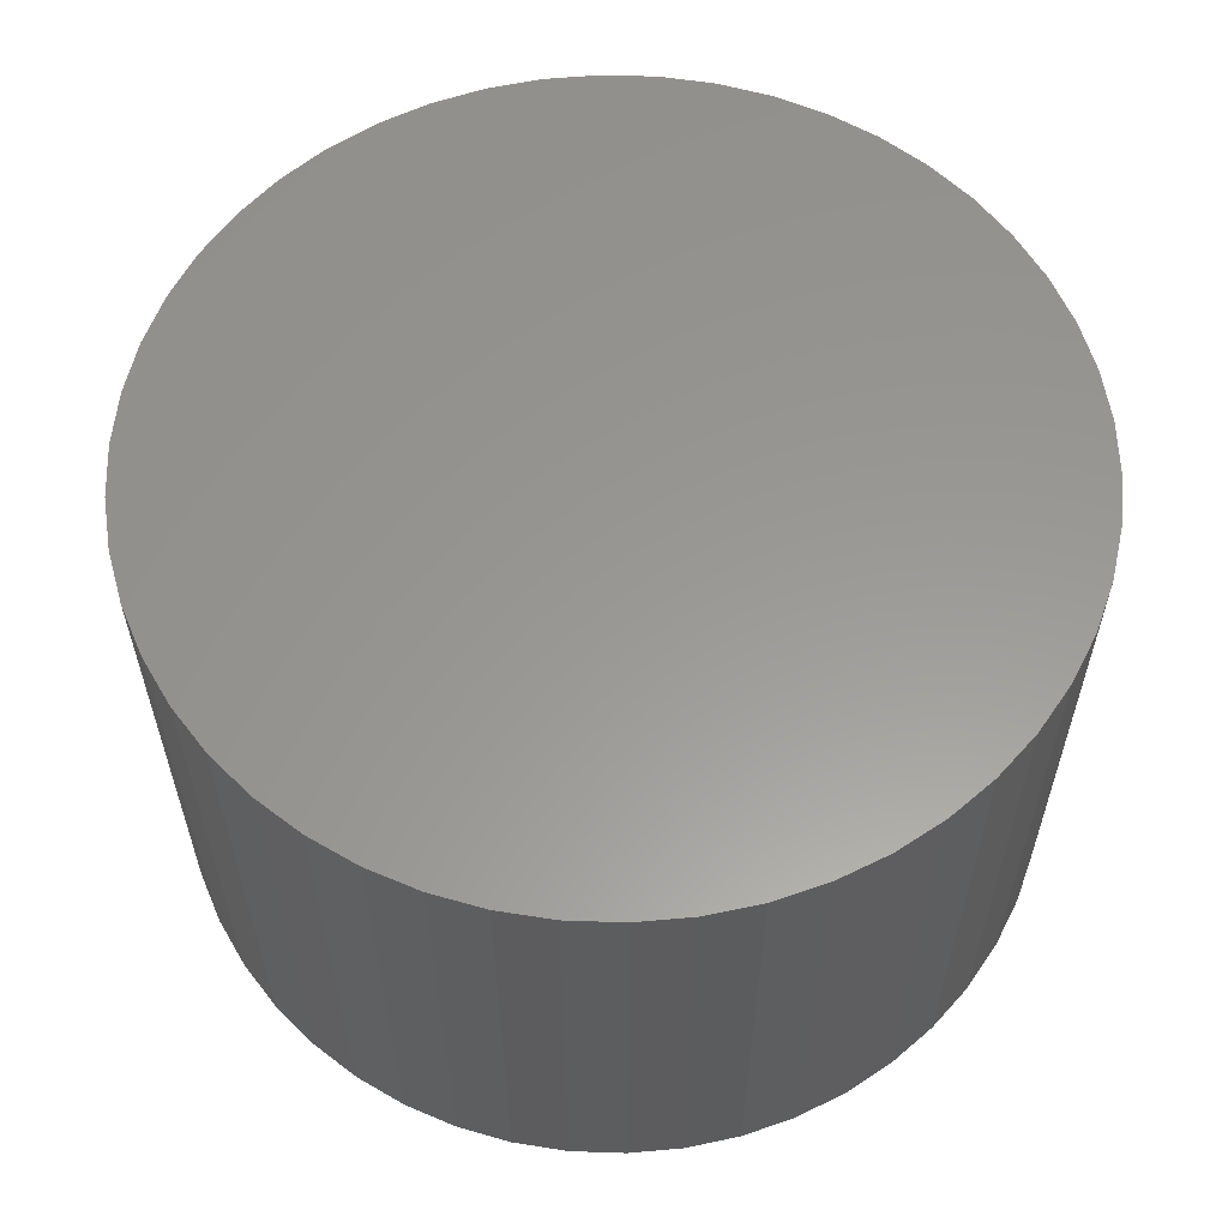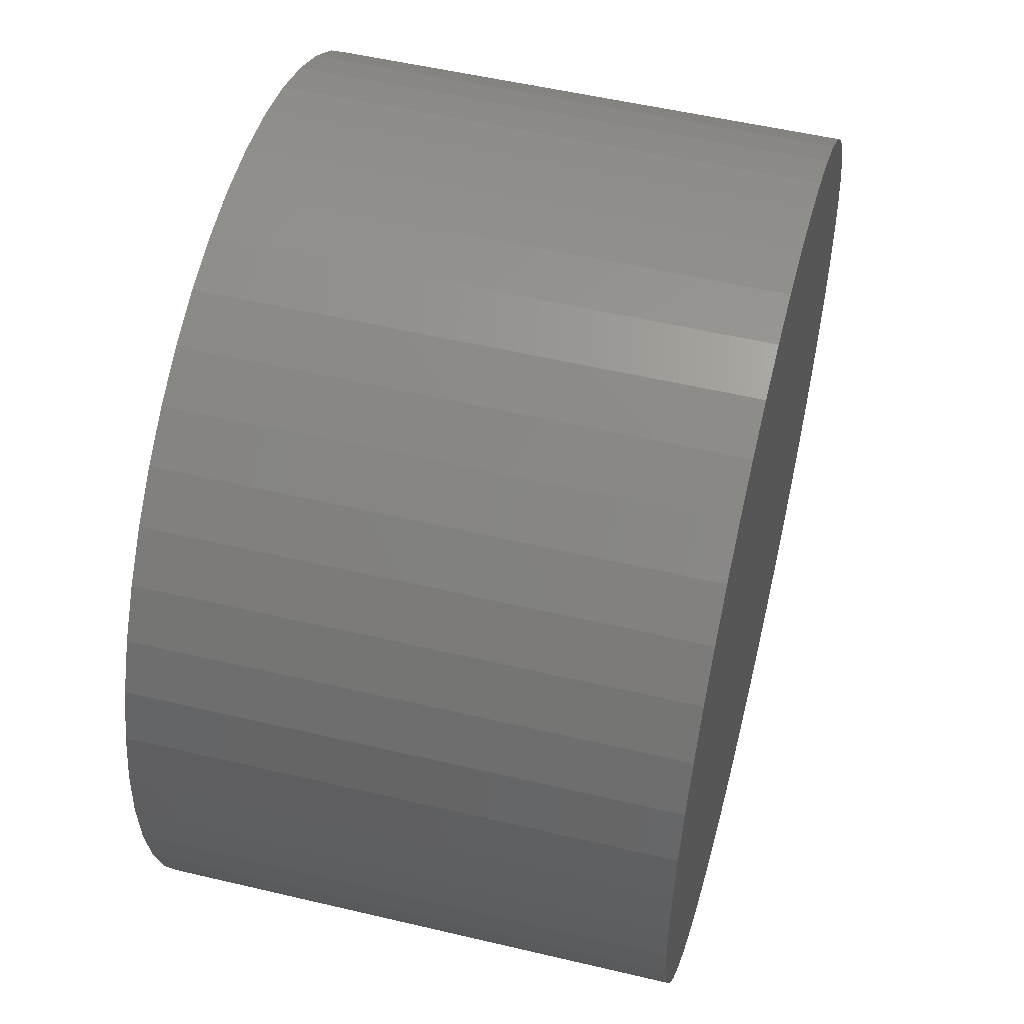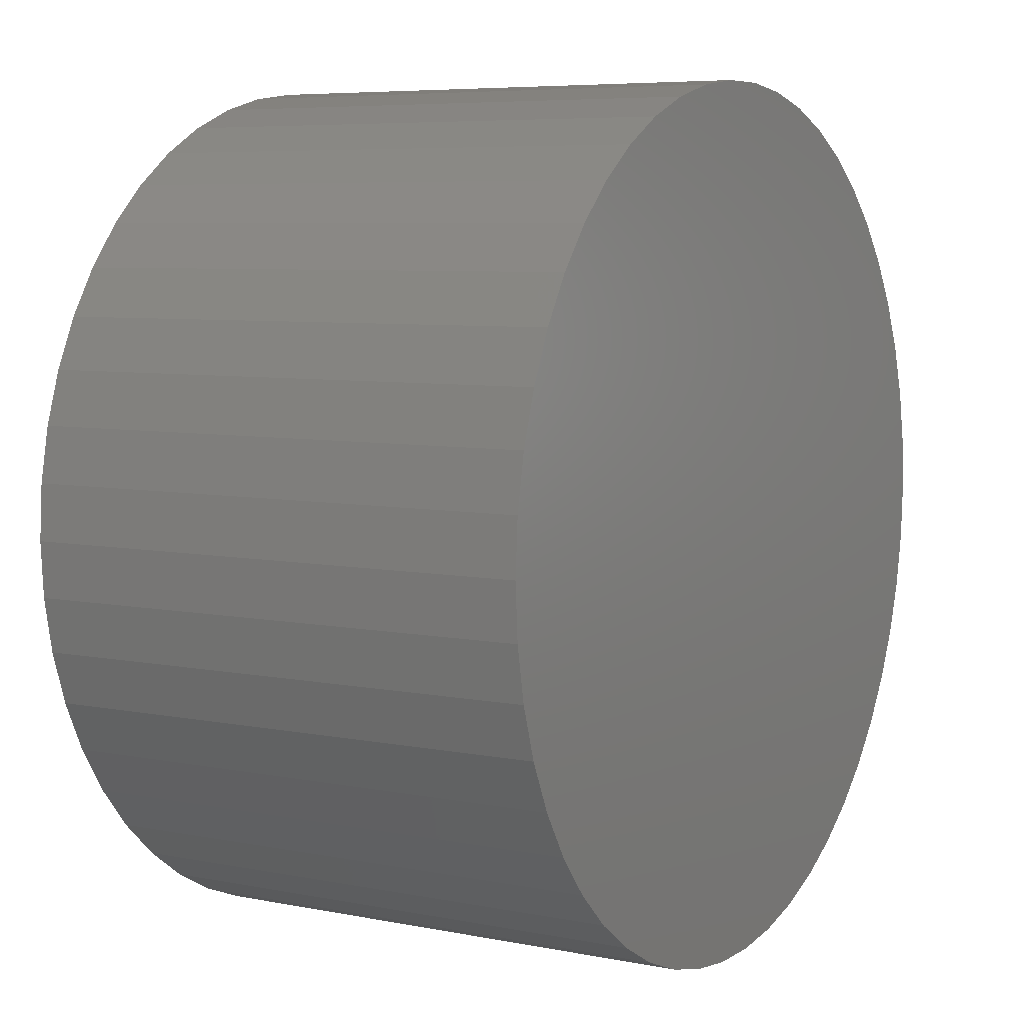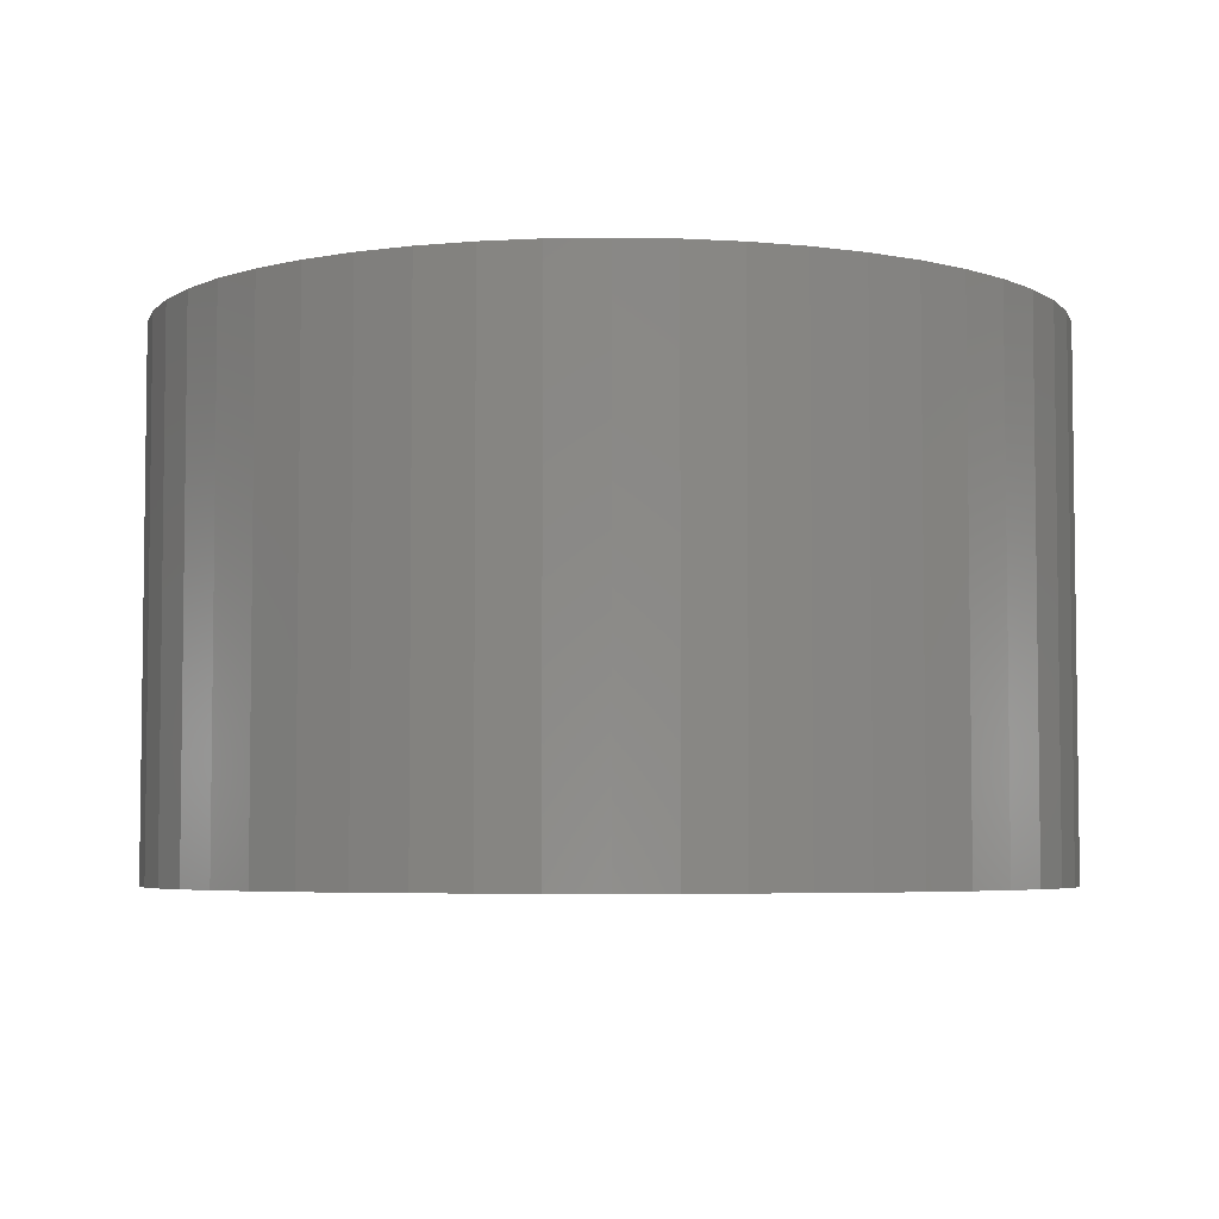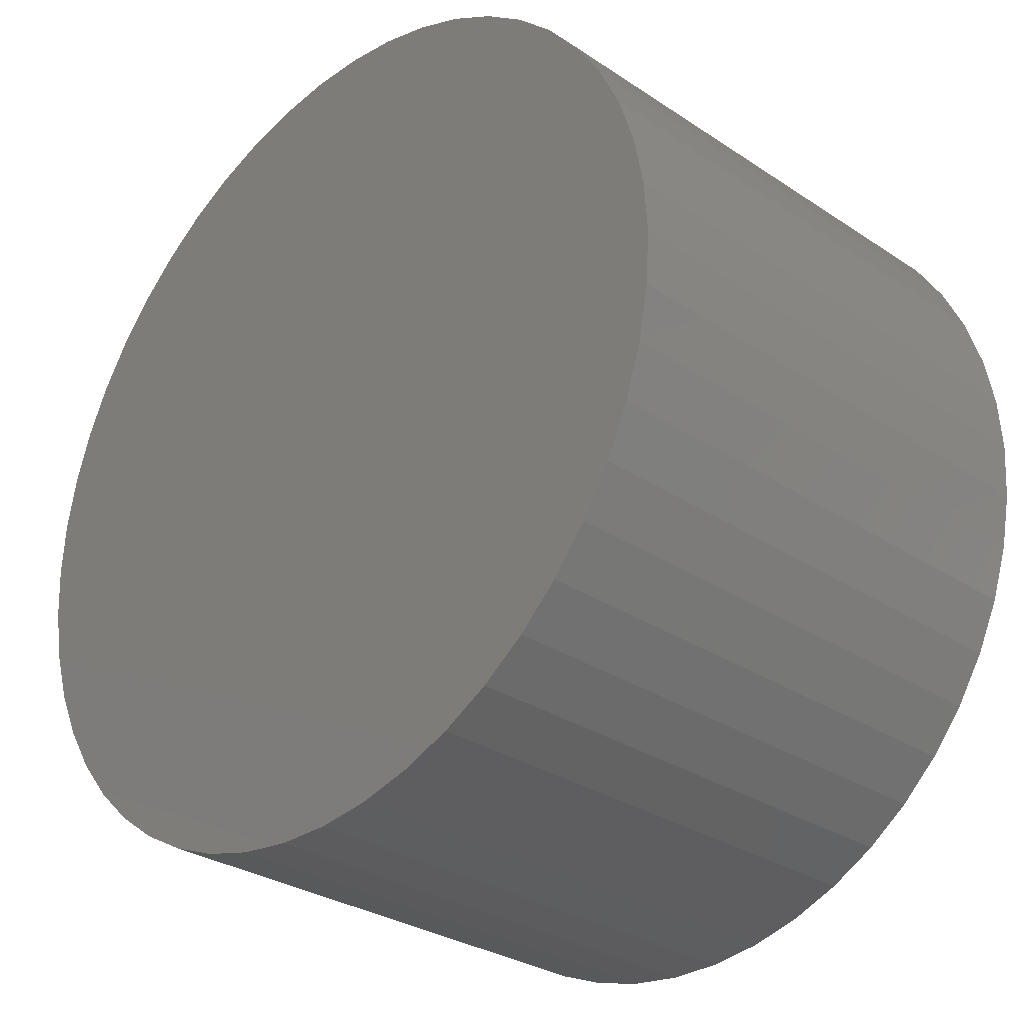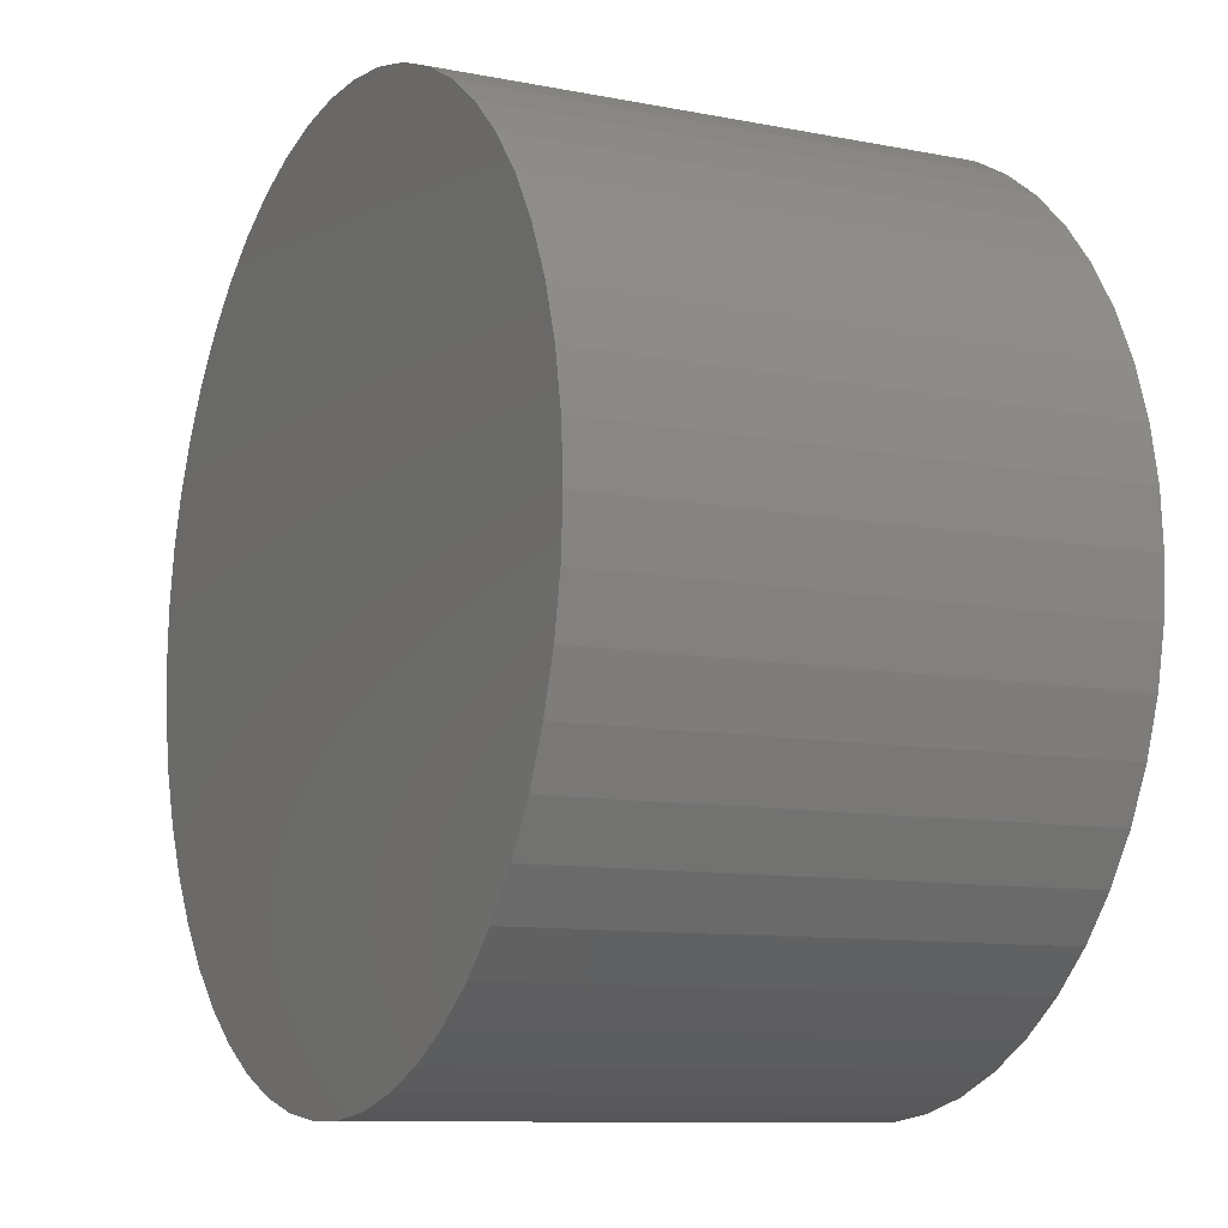
<metadata>
{"format":"stl","ext":"stl","renderer":"f3d","projection":"perspective","resolution":1024,"background":"white","views":[{"elev":59.1,"azim":16.4,"up":"+Z"},{"elev":52.7,"azim":-75.7,"up":"+Y"},{"elev":6.5,"azim":-59.5,"up":"+Y"},{"elev":-4.9,"azim":-68.6,"up":"+Z"},{"elev":-29.7,"azim":-134.3,"up":"+Y"},{"elev":-10.0,"azim":63.2,"up":"+Y"}]}
</metadata>
<code>
# stl→obj: 100 verts, 196 faces
v 3.35 0 2
v 3.324 0.4199 -2
v 3.324 0.4199 2
v 3.35 0 -2
v 3.115 1.233 2
v 2.936 1.614 -2
v 2.936 1.614 2
v 3.115 1.233 -2
v 3.324 -0.4199 -2
v 3.245 -0.8331 -2
v 3.245 0.8331 -2
v 3.115 -1.233 -2
v 2.936 -1.614 -2
v 2.71 -1.969 -2
v 2.71 1.969 -2
v 2.442 -2.293 -2
v 2.442 2.293 -2
v 2.135 -2.581 -2
v 2.135 2.581 -2
v 1.795 -2.829 -2
v 1.795 2.829 -2
v 1.426 -3.031 -2
v 1.426 3.031 -2
v 1.035 -3.186 -2
v 1.035 3.186 -2
v 0.6277 -3.291 -2
v 0.6277 3.291 -2
v 0.2103 -3.343 -2
v 0.2103 3.343 -2
v -0.2103 -3.343 -2
v -0.2103 3.343 -2
v -0.6277 -3.291 -2
v -0.6277 3.291 -2
v -1.035 -3.186 -2
v -1.035 3.186 -2
v -1.426 -3.031 -2
v -1.426 3.031 -2
v -1.795 -2.829 -2
v -1.795 2.829 -2
v -2.135 -2.581 -2
v -2.135 2.581 -2
v -2.442 -2.293 -2
v -2.442 2.293 -2
v -2.71 -1.969 -2
v -2.71 1.969 -2
v -2.936 -1.614 -2
v -2.936 1.614 -2
v -3.115 -1.233 -2
v -3.115 1.233 -2
v -3.245 -0.8331 -2
v -3.245 0.8331 -2
v -3.324 -0.4199 -2
v -3.324 0.4199 -2
v -3.35 0 -2
v 2.71 1.969 2
v 1.035 3.186 2
v 1.426 3.031 2
v -1.426 3.031 2
v -1.035 3.186 2
v 2.135 2.581 2
v 2.442 2.293 2
v -0.2103 3.343 2
v 0.2103 3.343 2
v 1.795 2.829 2
v -3.324 0.4199 2
v -3.35 0 2
v -0.6277 3.291 2
v 1.795 -2.829 2
v 1.426 -3.031 2
v 2.936 -1.614 2
v 3.115 -1.233 2
v 3.245 0.8331 2
v 3.324 -0.4199 2
v 3.245 -0.8331 2
v 2.71 -1.969 2
v 2.442 -2.293 2
v 2.135 -2.581 2
v 1.035 -3.186 2
v 0.6277 3.291 2
v 0.6277 -3.291 2
v 0.2103 -3.343 2
v -0.2103 -3.343 2
v -0.6277 -3.291 2
v -1.035 -3.186 2
v -1.426 -3.031 2
v -1.795 2.829 2
v -1.795 -2.829 2
v -2.135 2.581 2
v -2.135 -2.581 2
v -2.442 2.293 2
v -2.442 -2.293 2
v -2.71 1.969 2
v -2.71 -1.969 2
v -2.936 1.614 2
v -2.936 -1.614 2
v -3.115 1.233 2
v -3.115 -1.233 2
v -3.245 0.8331 2
v -3.245 -0.8331 2
v -3.324 -0.4199 2
f 1 2 3
f 2 1 4
f 5 6 7
f 6 5 8
f 9 2 4
f 10 2 9
f 10 11 2
f 12 11 10
f 12 8 11
f 13 8 12
f 13 6 8
f 14 6 13
f 14 15 6
f 16 15 14
f 16 17 15
f 18 17 16
f 18 19 17
f 20 19 18
f 20 21 19
f 22 21 20
f 22 23 21
f 24 23 22
f 24 25 23
f 26 25 24
f 26 27 25
f 28 27 26
f 28 29 27
f 30 29 28
f 30 31 29
f 32 31 30
f 32 33 31
f 34 33 32
f 34 35 33
f 36 35 34
f 36 37 35
f 38 37 36
f 38 39 37
f 40 39 38
f 40 41 39
f 42 41 40
f 42 43 41
f 44 43 42
f 44 45 43
f 46 45 44
f 46 47 45
f 48 47 46
f 48 49 47
f 50 49 48
f 50 51 49
f 52 51 50
f 52 53 51
f 53 52 54
f 7 15 55
f 15 7 6
f 23 56 57
f 56 23 25
f 35 58 59
f 58 35 37
f 17 60 61
f 60 17 19
f 29 62 63
f 62 29 31
f 19 64 60
f 64 19 21
f 54 65 53
f 65 54 66
f 33 59 67
f 59 33 35
f 22 68 69
f 68 22 20
f 70 12 71
f 12 70 13
f 3 11 72
f 11 3 2
f 72 8 5
f 8 72 11
f 55 17 61
f 17 55 15
f 3 73 1
f 72 73 3
f 72 74 73
f 5 74 72
f 5 71 74
f 7 71 5
f 7 70 71
f 55 70 7
f 55 75 70
f 61 75 55
f 61 76 75
f 60 76 61
f 60 77 76
f 64 77 60
f 64 68 77
f 57 68 64
f 57 69 68
f 56 69 57
f 56 78 69
f 79 78 56
f 79 80 78
f 63 80 79
f 63 81 80
f 62 81 63
f 62 82 81
f 67 82 62
f 67 83 82
f 59 83 67
f 59 84 83
f 58 84 59
f 58 85 84
f 86 85 58
f 86 87 85
f 88 87 86
f 88 89 87
f 90 89 88
f 90 91 89
f 92 91 90
f 92 93 91
f 94 93 92
f 94 95 93
f 96 95 94
f 96 97 95
f 98 97 96
f 98 99 97
f 65 99 98
f 65 100 99
f 100 65 66
f 25 79 56
f 79 25 27
f 51 96 49
f 96 51 98
f 49 94 47
f 94 49 96
f 47 92 45
f 92 47 94
f 45 90 43
f 90 45 92
f 31 67 62
f 67 31 33
f 41 90 88
f 90 41 43
f 37 86 58
f 86 37 39
f 73 4 1
f 4 73 9
f 71 10 74
f 10 71 12
f 52 66 54
f 66 52 100
f 46 97 48
f 97 46 95
f 30 81 82
f 81 30 28
f 28 80 81
f 80 28 26
f 24 69 78
f 69 24 22
f 27 63 79
f 63 27 29
f 21 57 64
f 57 21 23
f 53 98 51
f 98 53 65
f 39 88 86
f 88 39 41
f 74 9 73
f 9 74 10
f 32 82 83
f 82 32 30
f 44 95 46
f 95 44 93
f 48 99 50
f 99 48 97
f 50 100 52
f 100 50 99
f 20 77 68
f 77 20 18
f 18 76 77
f 76 18 16
f 75 13 70
f 13 75 14
f 26 78 80
f 78 26 24
f 40 87 89
f 87 40 38
f 36 84 85
f 84 36 34
f 38 85 87
f 85 38 36
f 34 83 84
f 83 34 32
f 42 89 91
f 89 42 40
f 76 14 75
f 14 76 16
f 42 93 44
f 93 42 91

</code>
